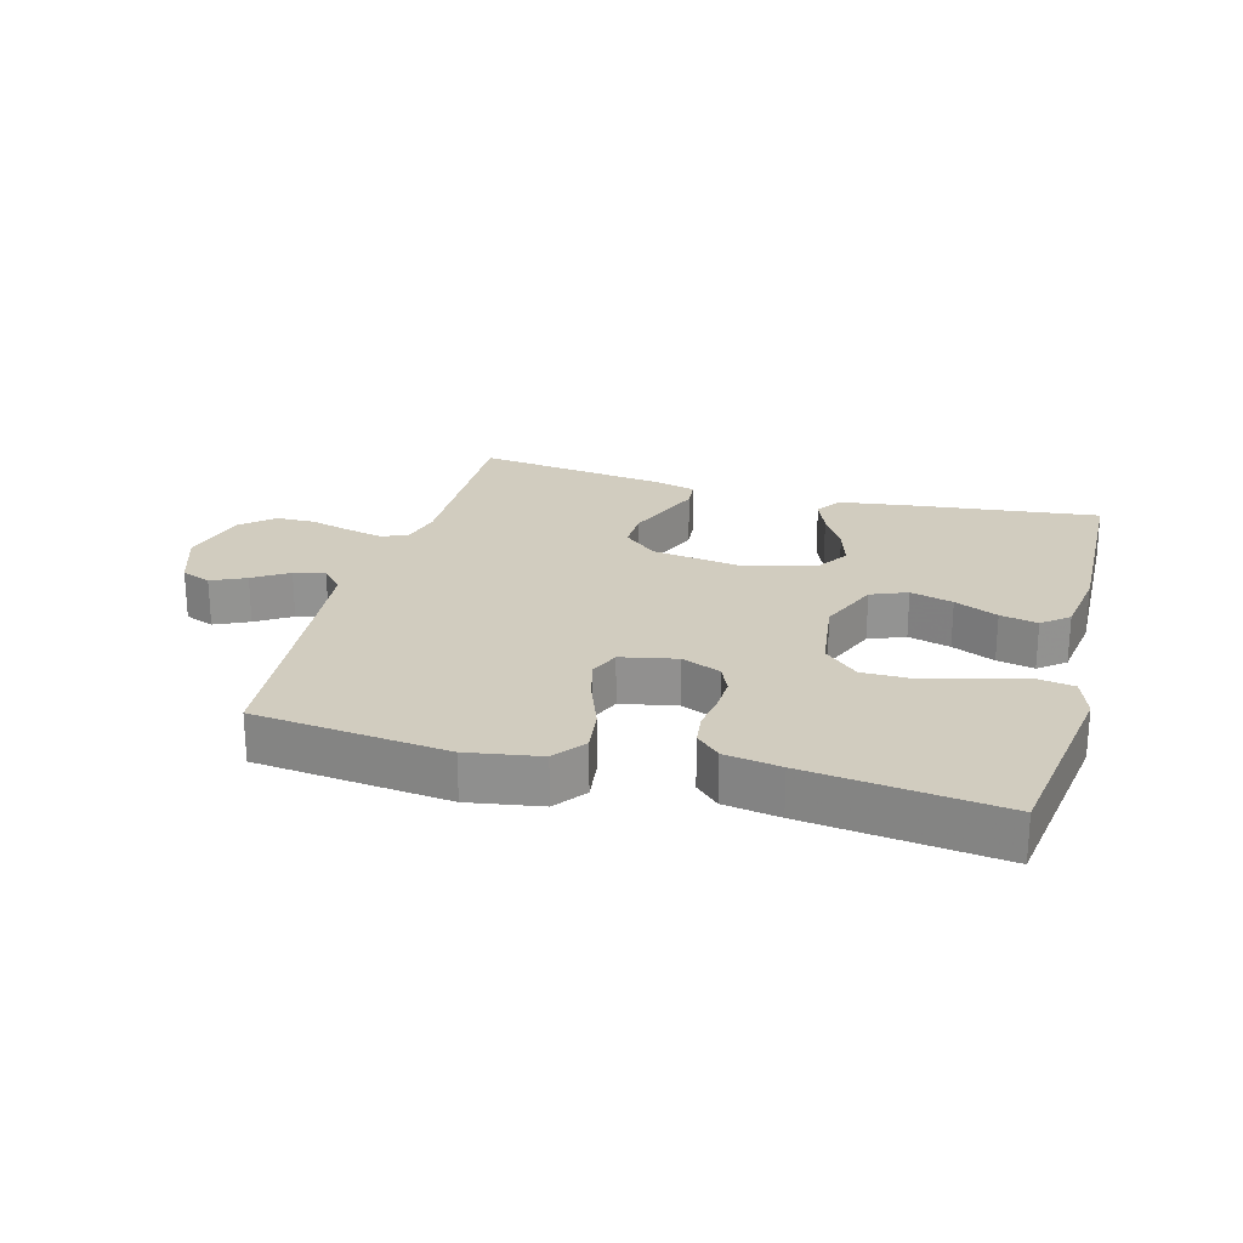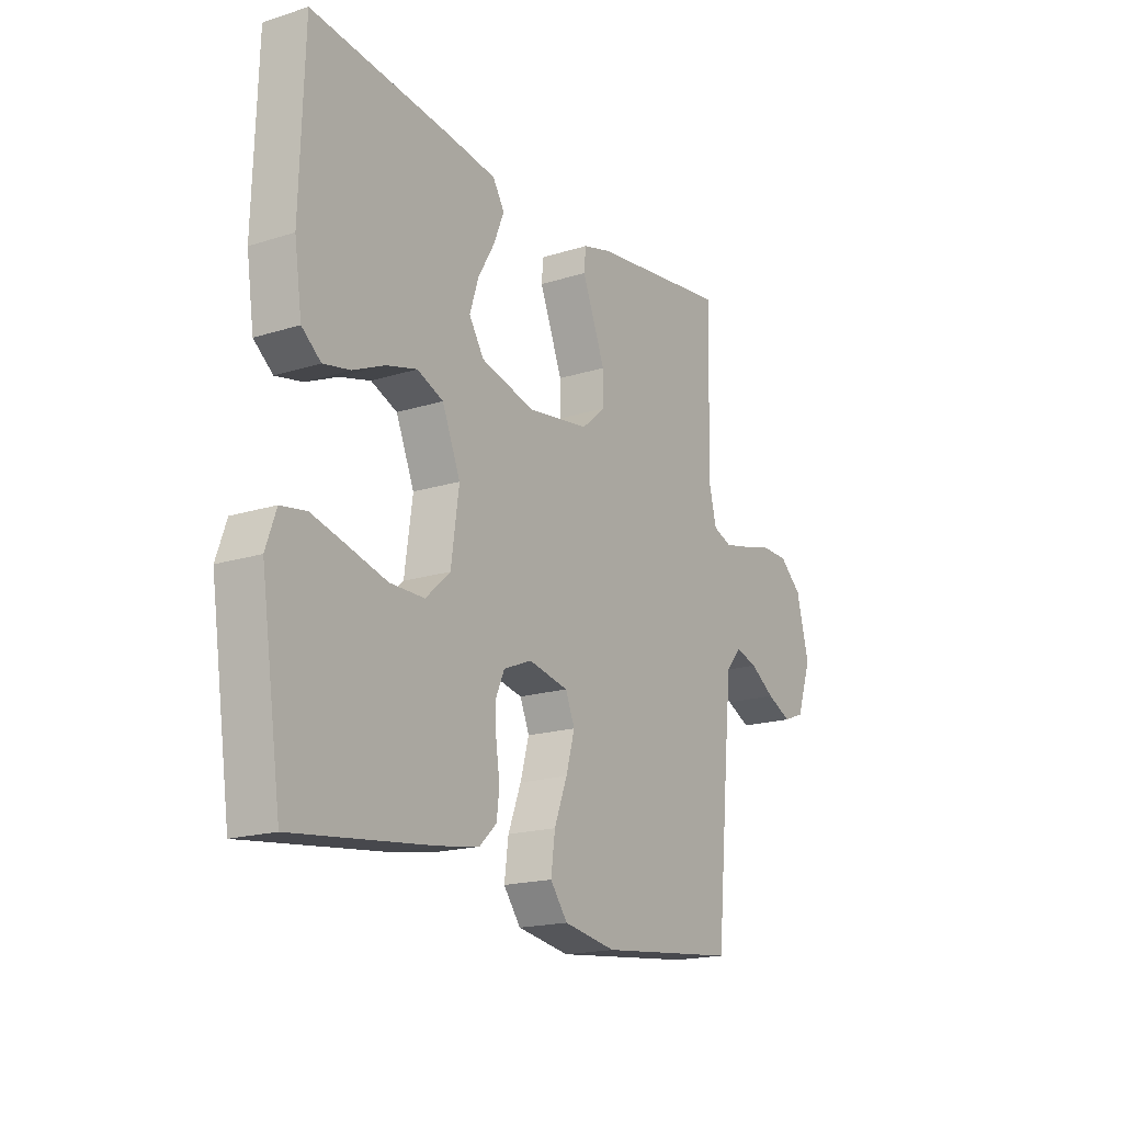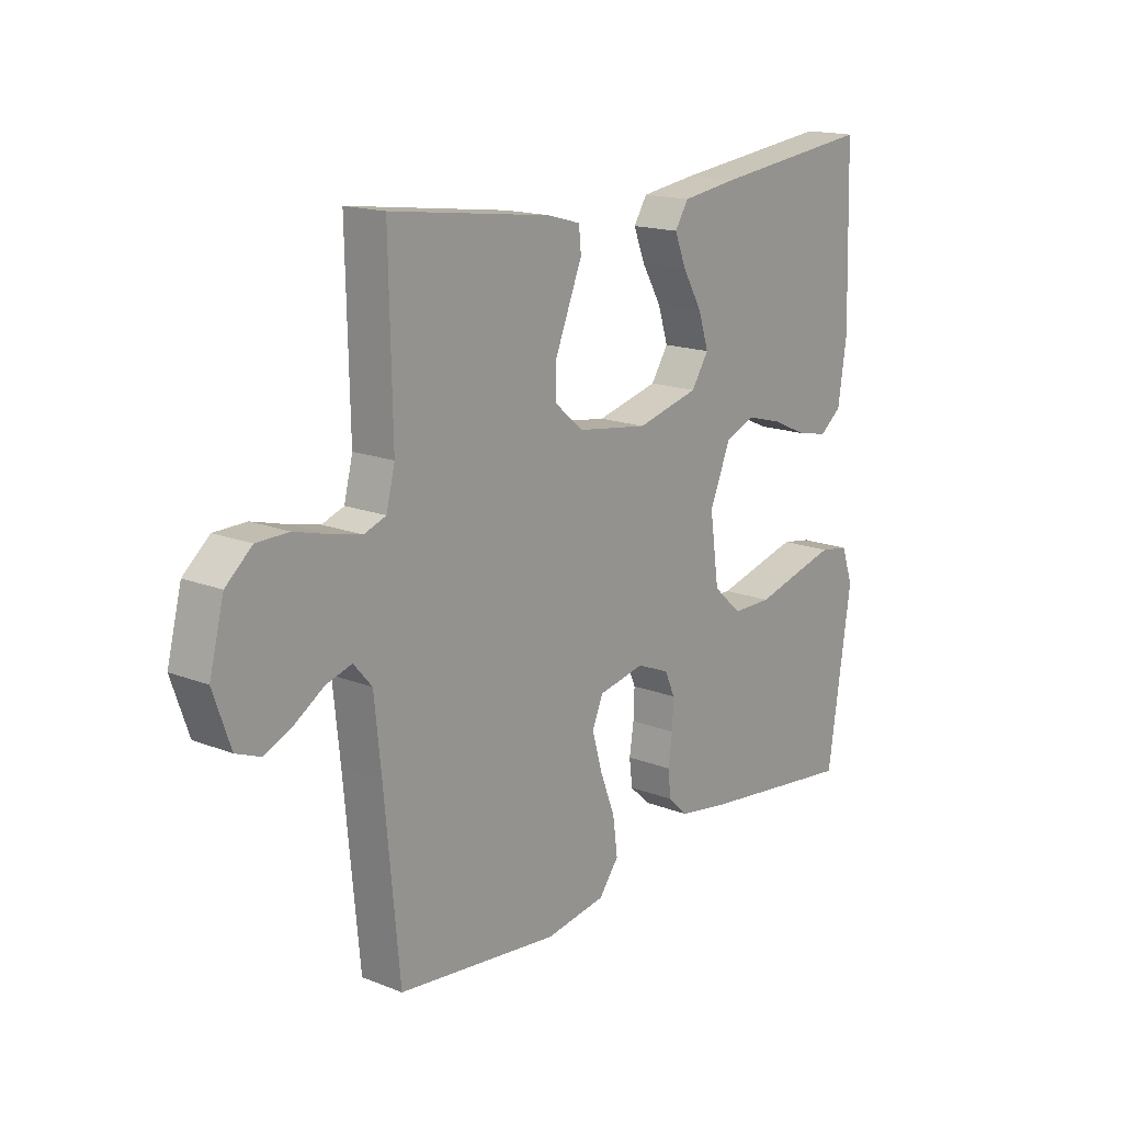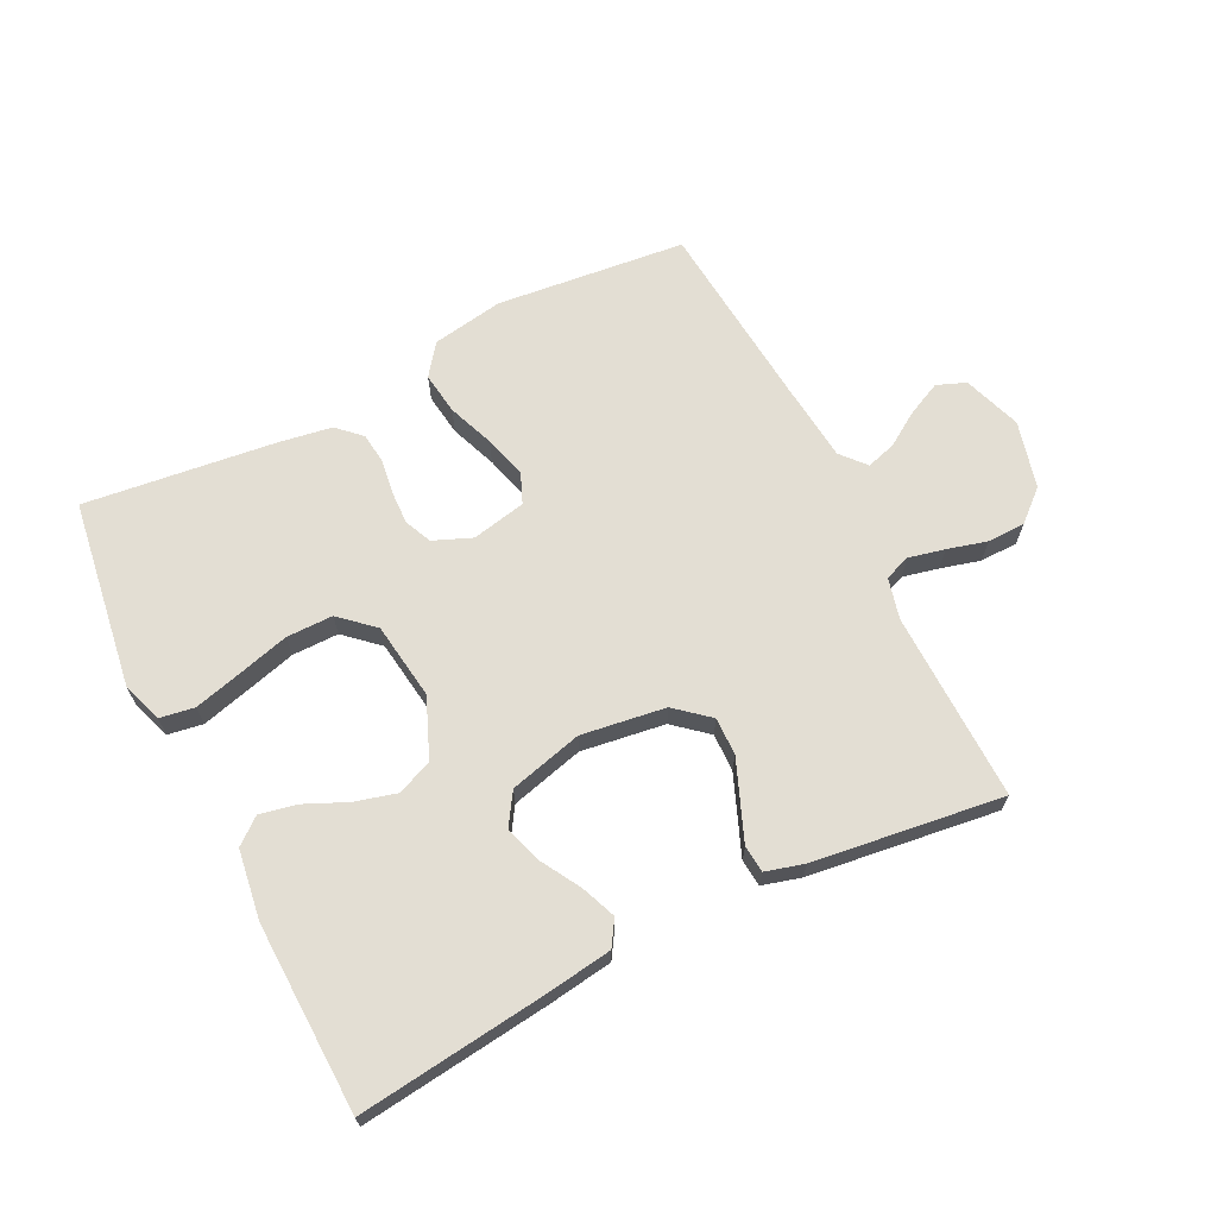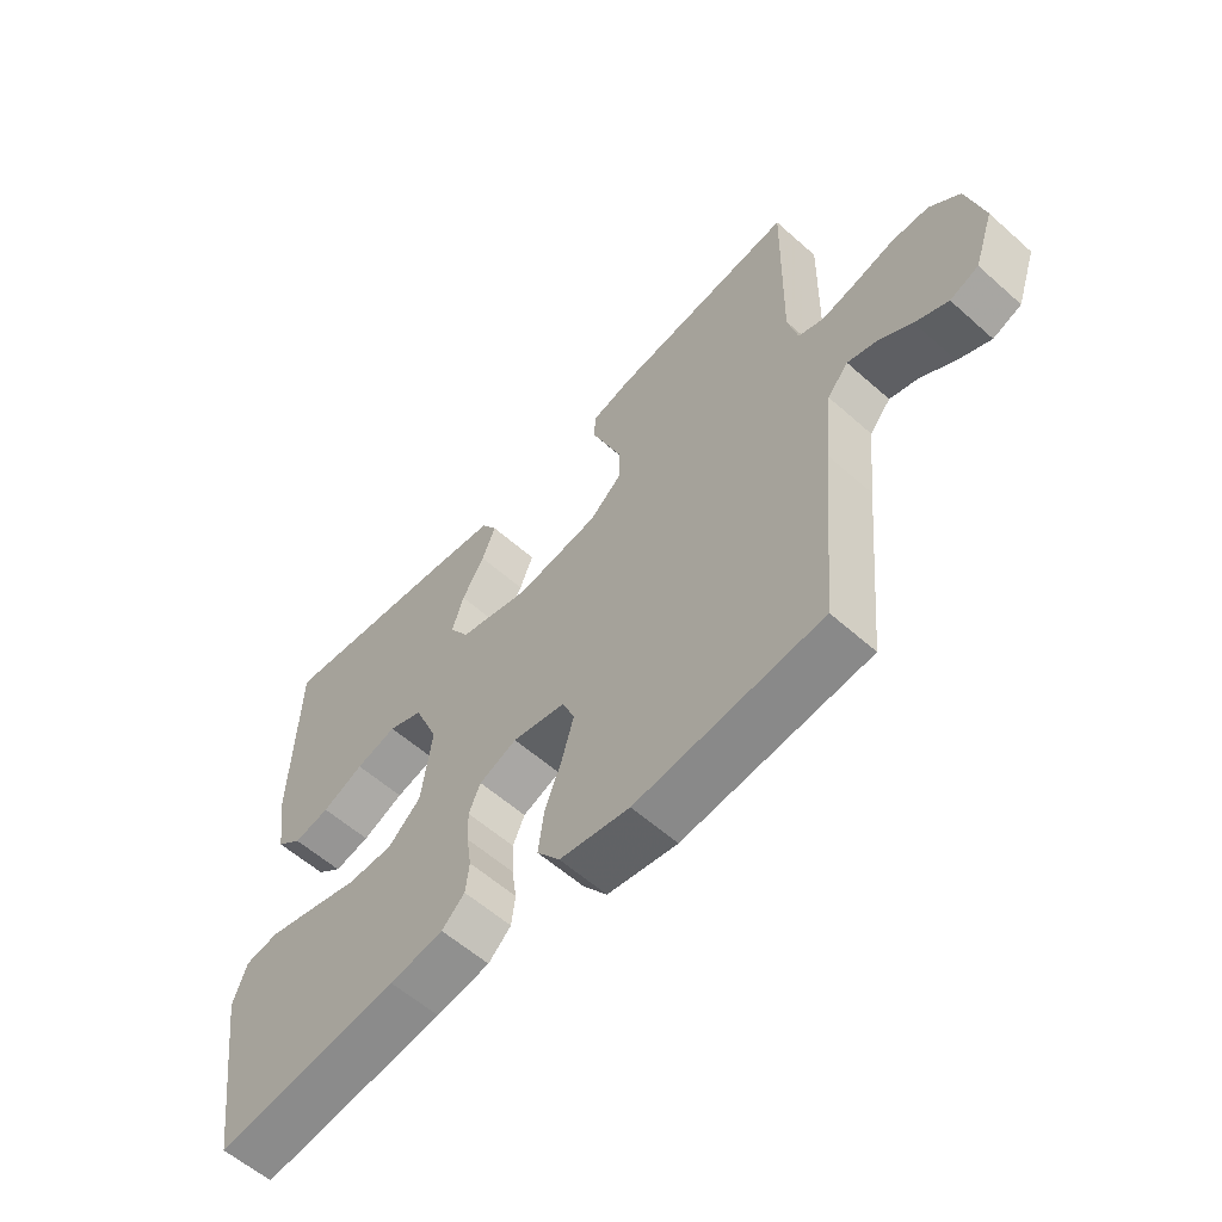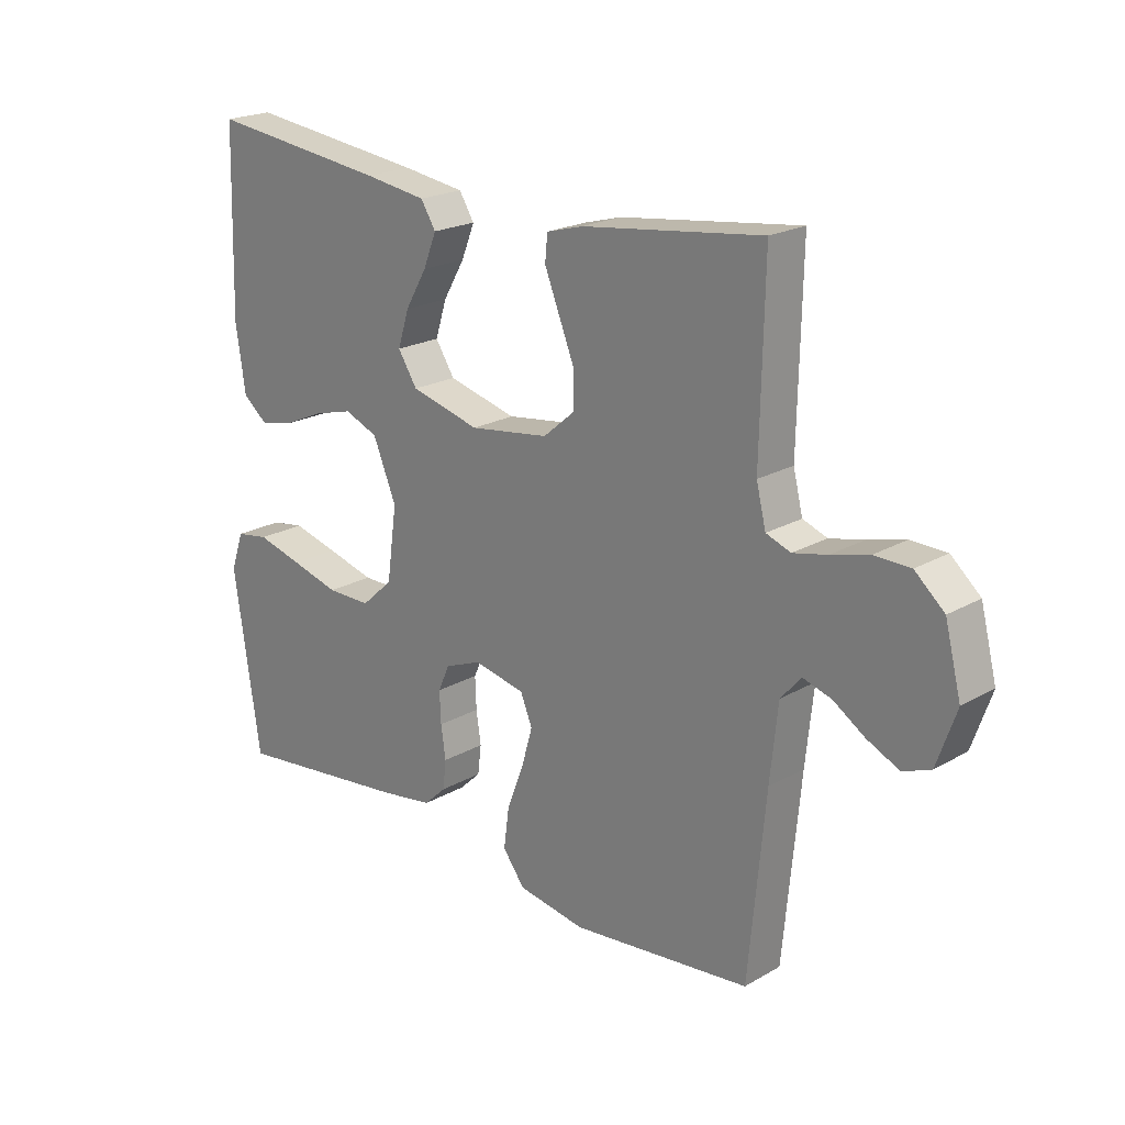
<metadata>
{"format":"obj","ext":"obj","renderer":"f3d","projection":"perspective","resolution":1024,"background":"white","views":[{"elev":23.8,"azim":-164.6,"up":"+Y"},{"elev":-18.0,"azim":-58.3,"up":"+Z"},{"elev":16.4,"azim":128.9,"up":"+Z"},{"elev":67.3,"azim":-26.5,"up":"+Y"},{"elev":-58.4,"azim":47.5,"up":"+Z"},{"elev":21.2,"azim":44.5,"up":"+Z"}]}
</metadata>
<code>
v 0.5 0.07 -0.5
v 0.2 0.07 -0.532
v 0.087 0.07 -0.513
v 0.05 0.07 -0.464
v 0.059 0.07 -0.397
v 0.087 0.07 -0.324
v 0.106 0.07 -0.257
v 0.086 0.07 -0.209
v 0 0.07 -0.191
v -0.061 0.07 -0.216
v -0.08 0.07 -0.259
v -0.078 0.07 -0.312
v -0.07 0.07 -0.366
v -0.076 0.07 -0.415
v -0.113 0.07 -0.45
v -0.2 0.07 -0.464
v -0.5 0.07 -0.5
v -0.544 0.07 -0.2
v -0.522 0.07 -0.137
v -0.467 0.07 -0.128
v -0.391 0.07 -0.148
v -0.31 0.07 -0.17
v -0.236 0.07 -0.17
v -0.183 0.07 -0.122
v -0.166 0.07 0
v -0.205 0.07 0.094
v -0.261 0.07 0.117
v -0.327 0.07 0.099
v -0.394 0.07 0.069
v -0.452 0.07 0.057
v -0.493 0.07 0.09
v -0.509 0.07 0.2
v -0.5 0.07 0.5
v -0.2 0.07 0.464
v -0.096 0.07 0.449
v -0.071 0.07 0.409
v -0.093 0.07 0.354
v -0.129 0.07 0.292
v -0.148 0.07 0.232
v -0.116 0.07 0.182
v 0 0.07 0.152
v 0.133 0.07 0.171
v 0.186 0.07 0.216
v 0.185 0.07 0.276
v 0.159 0.07 0.341
v 0.135 0.07 0.401
v 0.139 0.07 0.444
v 0.2 0.07 0.461
v 0.5 0.07 0.5
v 0.494 0.07 0.2
v 0.51 0.07 0.135
v 0.551 0.07 0.12
v 0.608 0.07 0.133
v 0.671 0.07 0.15
v 0.731 0.07 0.149
v 0.78 0.07 0.106
v 0.807 0.07 0
v 0.775 0.07 -0.092
v 0.729 0.07 -0.11
v 0.676 0.07 -0.085
v 0.622 0.07 -0.05
v 0.575 0.07 -0.036
v 0.541 0.07 -0.075
v 0.528 0.07 -0.2
v 0.5 0 -0.5
v 0.2 0 -0.532
v 0.087 0 -0.513
v 0.05 0 -0.464
v 0.059 0 -0.397
v 0.087 0 -0.324
v 0.106 0 -0.257
v 0.086 0 -0.209
v 0 0 -0.191
v -0.061 0 -0.216
v -0.08 0 -0.259
v -0.078 0 -0.312
v -0.07 0 -0.366
v -0.076 0 -0.415
v -0.113 0 -0.45
v -0.2 0 -0.464
v -0.5 0 -0.5
v -0.544 0 -0.2
v -0.522 0 -0.137
v -0.467 0 -0.128
v -0.391 0 -0.148
v -0.31 0 -0.17
v -0.236 0 -0.17
v -0.183 0 -0.122
v -0.166 0 0
v -0.205 0 0.094
v -0.261 0 0.117
v -0.327 0 0.099
v -0.394 0 0.069
v -0.452 0 0.057
v -0.493 0 0.09
v -0.509 0 0.2
v -0.5 0 0.5
v -0.2 0 0.464
v -0.096 0 0.449
v -0.071 0 0.409
v -0.093 0 0.354
v -0.129 0 0.292
v -0.148 0 0.232
v -0.116 0 0.182
v 0 0 0.152
v 0.133 0 0.171
v 0.186 0 0.216
v 0.185 0 0.276
v 0.159 0 0.341
v 0.135 0 0.401
v 0.139 0 0.444
v 0.2 0 0.461
v 0.5 0 0.5
v 0.494 0 0.2
v 0.51 0 0.135
v 0.551 0 0.12
v 0.608 0 0.133
v 0.671 0 0.15
v 0.731 0 0.149
v 0.78 0 0.106
v 0.807 0 0
v 0.775 0 -0.092
v 0.729 0 -0.11
v 0.676 0 -0.085
v 0.622 0 -0.05
v 0.575 0 -0.036
v 0.541 0 -0.075
v 0.528 0 -0.2
f 58 59 60 61
f 58 61 62
f 57 58 62
f 56 57 62
f 53 54 55 56
f 52 53 56 62
f 51 52 62 63
f 47 48 49 50
f 44 45 46 47
f 44 47 50 51
f 35 36 37 38
f 35 38 39
f 34 35 39
f 33 34 39
f 32 33 39 40
f 28 29 30 31
f 27 28 31 32
f 19 20 21 22
f 17 18 19 22
f 17 22 23
f 16 17 23 24
f 12 13 14 15
f 11 12 15 16
f 10 11 16 24
f 3 4 5 6
f 3 6 7
f 64 1 2 3
f 64 3 7
f 63 64 7 8
f 43 44 51 63
f 42 43 63 8
f 41 42 8 9
f 27 32 40 41
f 26 27 41
f 25 26 41 9
f 9 10 24 25
f 125 124 123 122
f 126 125 122
f 126 122 121
f 126 121 120
f 120 119 118 117
f 126 120 117 116
f 127 126 116 115
f 114 113 112 111
f 111 110 109 108
f 115 114 111 108
f 102 101 100 99
f 103 102 99
f 103 99 98
f 103 98 97
f 104 103 97 96
f 95 94 93 92
f 96 95 92 91
f 86 85 84 83
f 86 83 82 81
f 87 86 81
f 88 87 81 80
f 79 78 77 76
f 80 79 76 75
f 88 80 75 74
f 70 69 68 67
f 71 70 67
f 67 66 65 128
f 71 67 128
f 72 71 128 127
f 127 115 108 107
f 72 127 107 106
f 73 72 106 105
f 105 104 96 91
f 105 91 90
f 73 105 90 89
f 89 88 74 73
f 1 65 66 2
f 2 66 67 3
f 3 67 68 4
f 4 68 69 5
f 5 69 70 6
f 6 70 71 7
f 7 71 72 8
f 8 72 73 9
f 9 73 74 10
f 10 74 75 11
f 11 75 76 12
f 12 76 77 13
f 13 77 78 14
f 14 78 79 15
f 15 79 80 16
f 16 80 81 17
f 17 81 82 18
f 18 82 83 19
f 19 83 84 20
f 20 84 85 21
f 21 85 86 22
f 22 86 87 23
f 23 87 88 24
f 24 88 89 25
f 25 89 90 26
f 26 90 91 27
f 27 91 92 28
f 28 92 93 29
f 29 93 94 30
f 30 94 95 31
f 31 95 96 32
f 32 96 97 33
f 33 97 98 34
f 34 98 99 35
f 35 99 100 36
f 36 100 101 37
f 37 101 102 38
f 38 102 103 39
f 39 103 104 40
f 40 104 105 41
f 41 105 106 42
f 42 106 107 43
f 43 107 108 44
f 44 108 109 45
f 45 109 110 46
f 46 110 111 47
f 47 111 112 48
f 48 112 113 49
f 49 113 114 50
f 50 114 115 51
f 51 115 116 52
f 52 116 117 53
f 53 117 118 54
f 54 118 119 55
f 55 119 120 56
f 56 120 121 57
f 57 121 122 58
f 58 122 123 59
f 59 123 124 60
f 60 124 125 61
f 61 125 126 62
f 62 126 127 63
f 63 127 128 64
f 64 128 65 1

</code>
